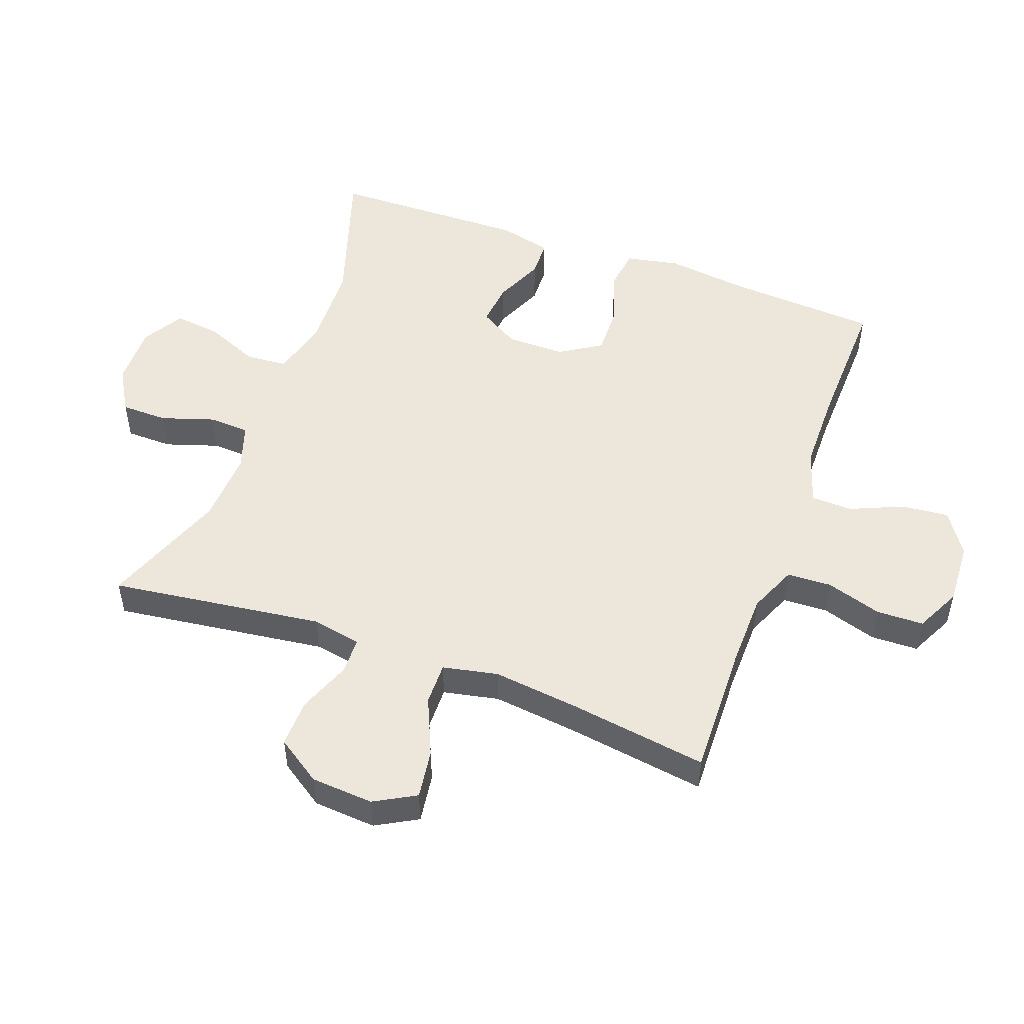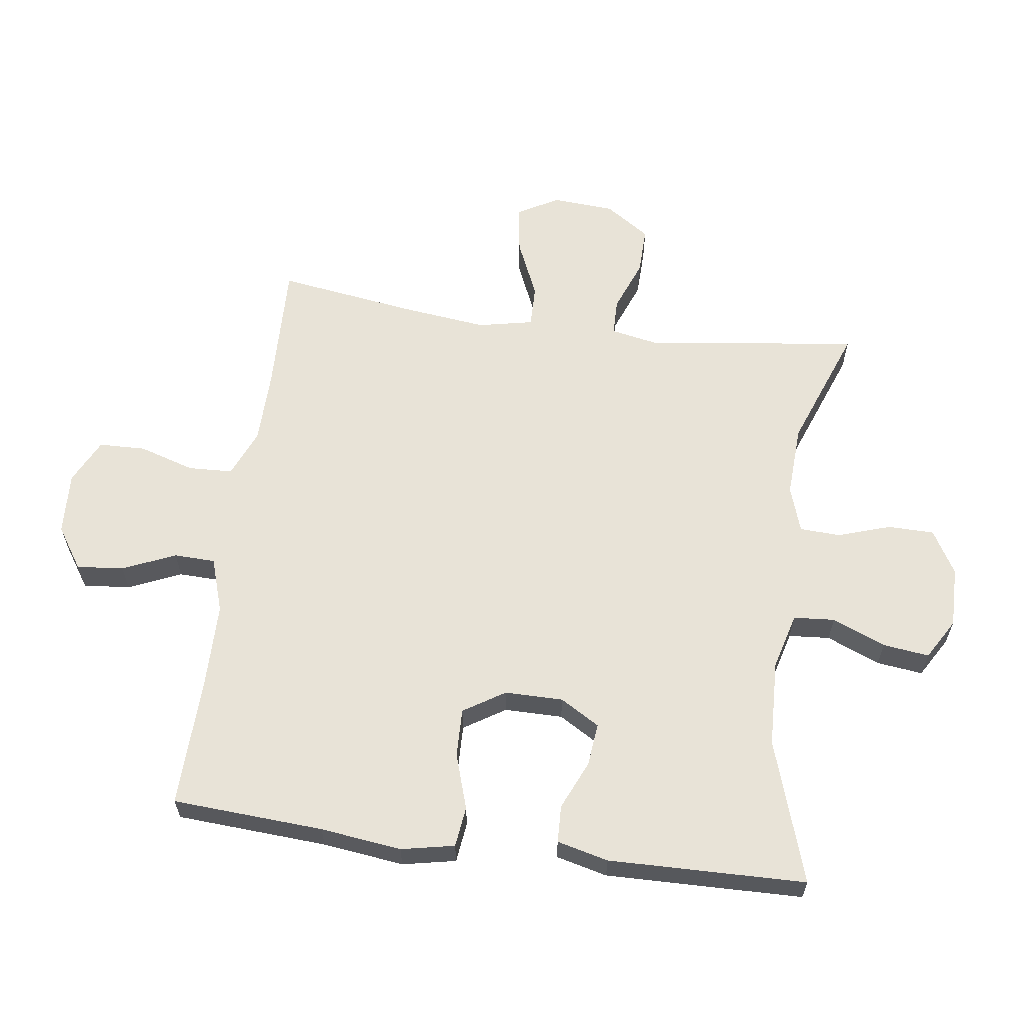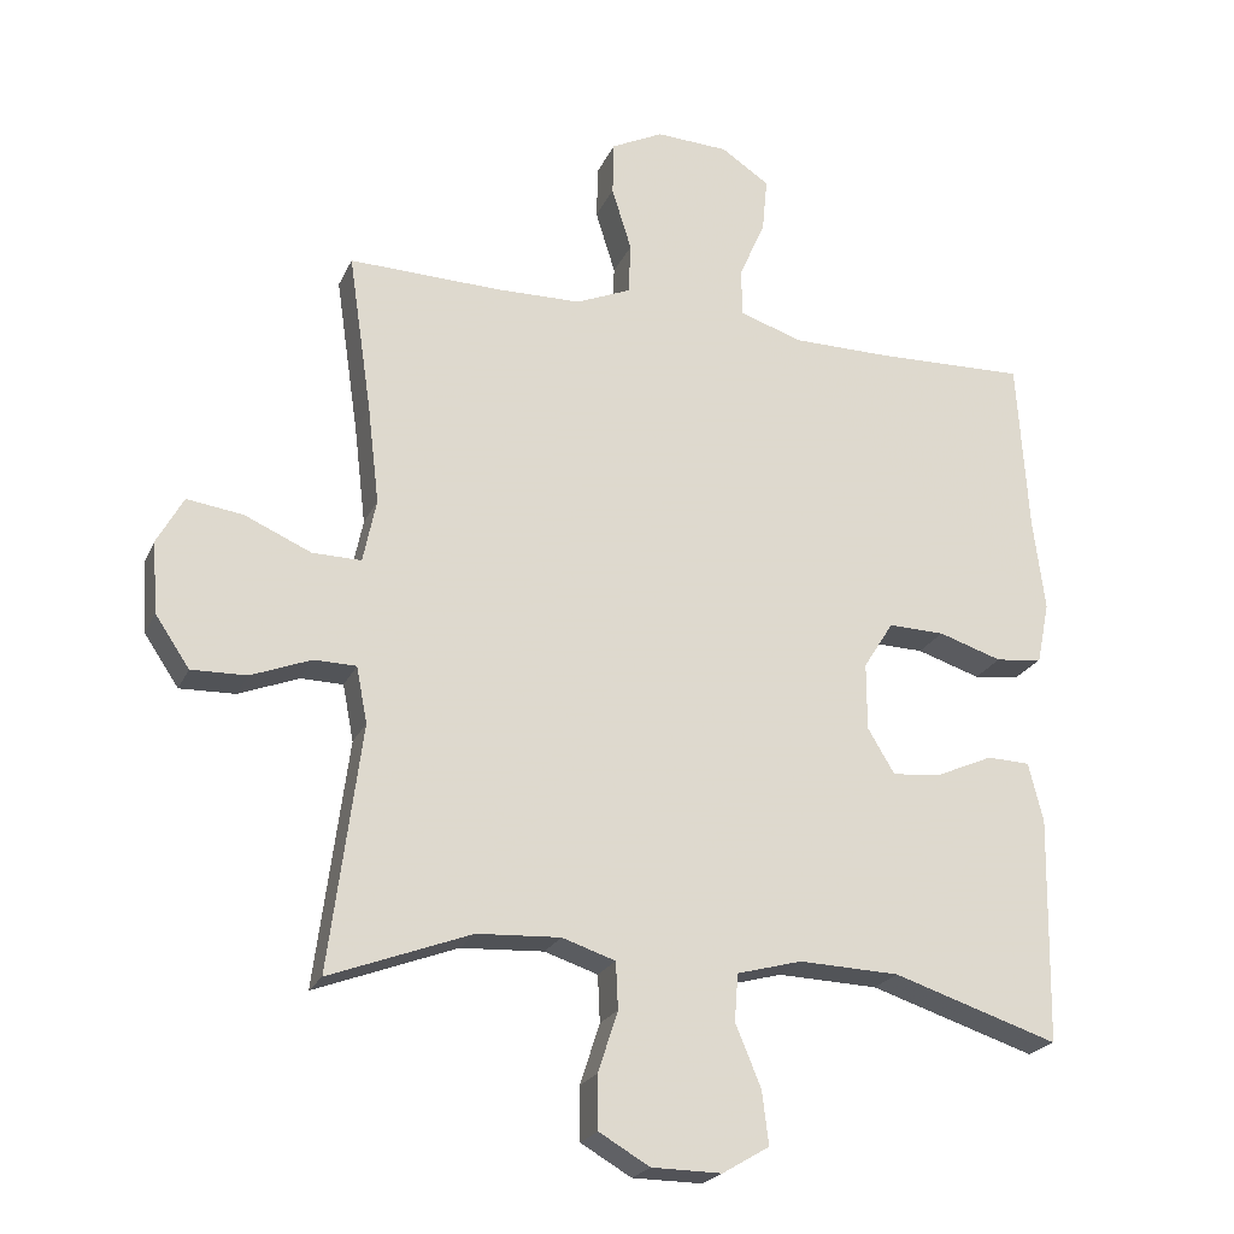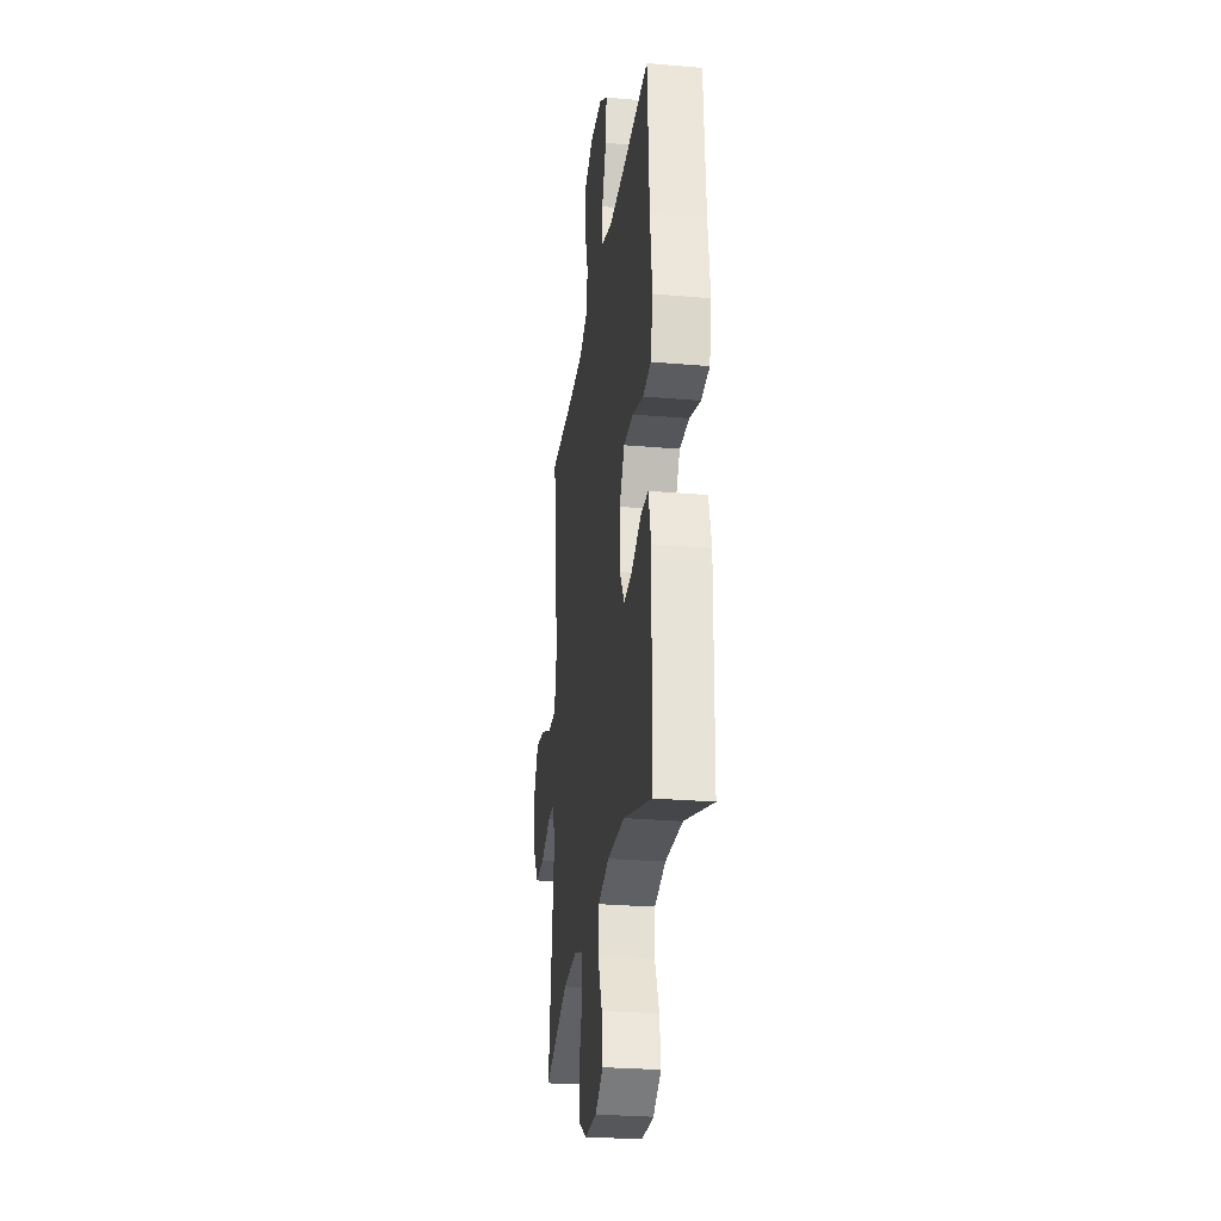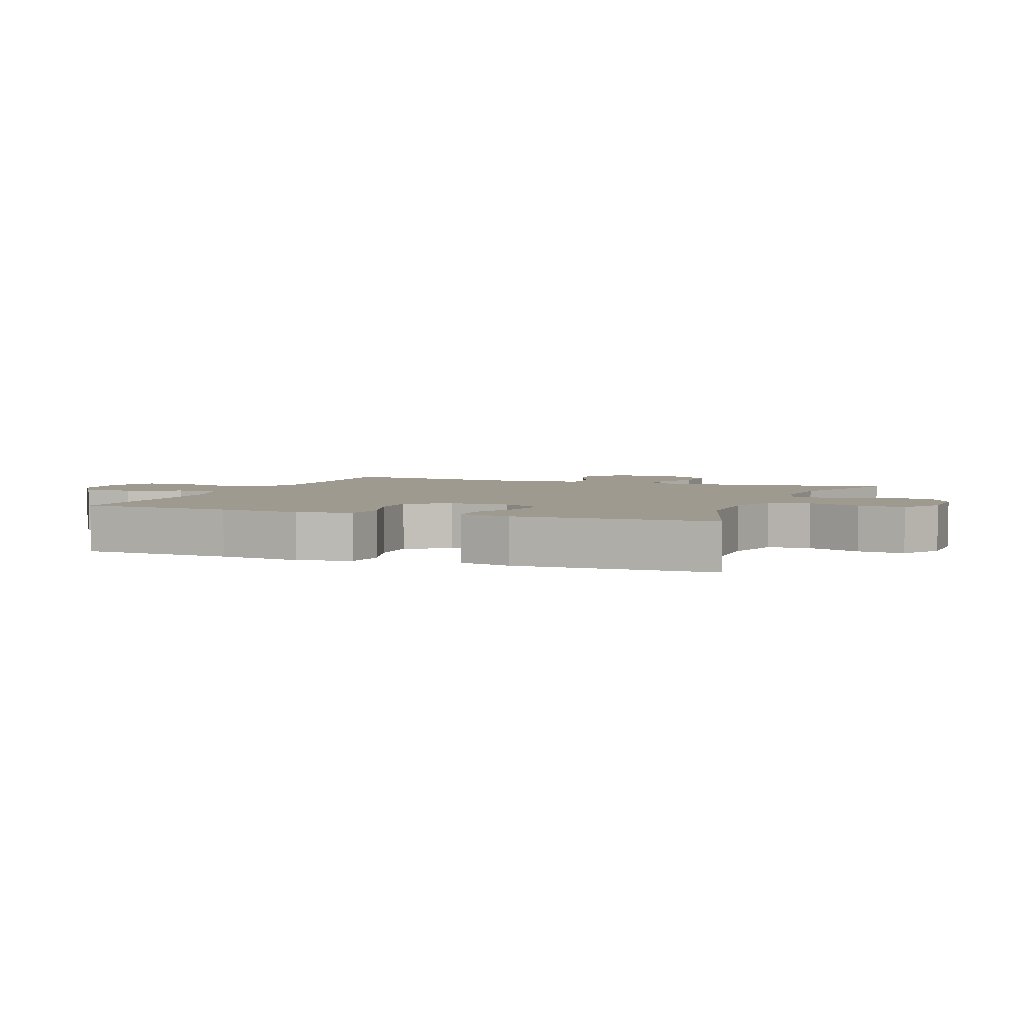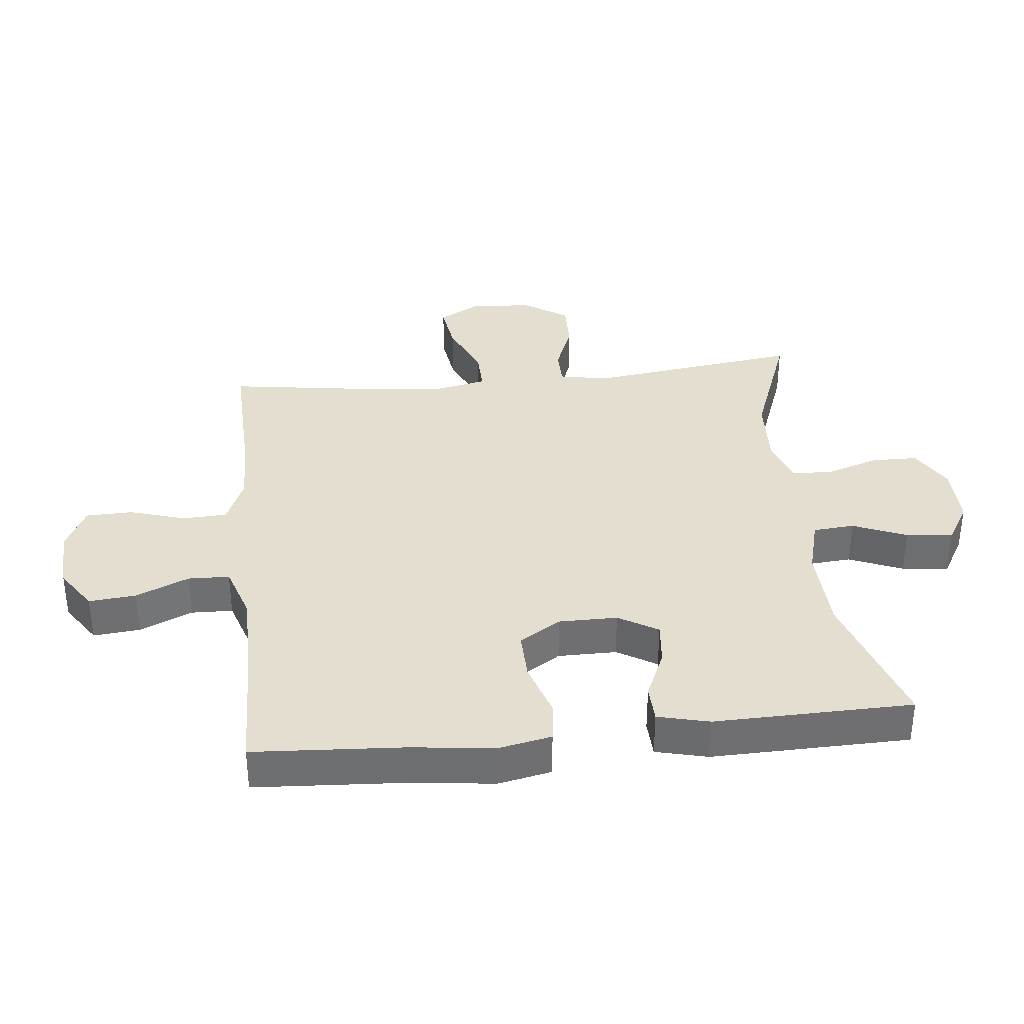
<metadata>
{"format":"obj","ext":"obj","renderer":"f3d","projection":"perspective","resolution":1024,"background":"white","views":[{"elev":50.9,"azim":-69.9,"up":"+Y"},{"elev":61.5,"azim":97.7,"up":"+Y"},{"elev":-22.4,"azim":-19.5,"up":"+Z"},{"elev":-27.5,"azim":82.4,"up":"+Z"},{"elev":3.6,"azim":111.3,"up":"+Y"},{"elev":35.7,"azim":83.9,"up":"+Y"}]}
</metadata>
<code>
v -0.5 0.07 -0.5
v -0.456 0.07 -0.165
v -0.471 0.07 -0.088
v -0.529 0.07 -0.087
v -0.611 0.07 -0.119
v -0.687 0.07 -0.121
v -0.734 0.07 -0.051
v -0.741 0.07 0.047
v -0.705 0.07 0.112
v -0.628 0.07 0.101
v -0.537 0.07 0.061
v -0.47 0.07 0.06
v -0.452 0.07 0.147
v -0.468 0.07 0.282
v -0.5 0.07 0.5
v -0.292 0.07 0.494
v -0.175 0.07 0.496
v -0.1 0.07 0.528
v -0.097 0.07 0.598
v -0.124 0.07 0.685
v -0.122 0.07 0.759
v -0.051 0.07 0.794
v 0.048 0.07 0.789
v 0.114 0.07 0.745
v 0.107 0.07 0.671
v 0.071 0.07 0.588
v 0.073 0.07 0.523
v 0.159 0.07 0.495
v 0.291 0.07 0.494
v 0.5 0.07 0.5
v 0.515 0.07 0.262
v 0.531 0.07 0.134
v 0.514 0.07 0.05
v 0.45 0.07 0.042
v 0.363 0.07 0.07
v 0.286 0.07 0.072
v 0.245 0.07 0.007
v 0.245 0.07 -0.085
v 0.282 0.07 -0.147
v 0.35 0.07 -0.14
v 0.427 0.07 -0.106
v 0.486 0.07 -0.108
v 0.506 0.07 -0.189
v 0.5 0.07 -0.5
v 0.274 0.07 -0.427
v 0.137 0.07 -0.422
v 0.048 0.07 -0.446
v 0.043 0.07 -0.511
v 0.078 0.07 -0.595
v 0.087 0.07 -0.668
v 0.023 0.07 -0.706
v -0.073 0.07 -0.705
v -0.142 0.07 -0.665
v -0.143 0.07 -0.592
v -0.116 0.07 -0.509
v -0.119 0.07 -0.445
v -0.192 0.07 -0.421
v -0.306 0.07 -0.427
v -0.5 0 -0.5
v -0.456 0 -0.165
v -0.471 0 -0.088
v -0.529 0 -0.087
v -0.611 0 -0.119
v -0.687 0 -0.121
v -0.734 0 -0.051
v -0.741 0 0.047
v -0.705 0 0.112
v -0.628 0 0.101
v -0.537 0 0.061
v -0.47 0 0.06
v -0.452 0 0.147
v -0.468 0 0.282
v -0.5 0 0.5
v -0.292 0 0.494
v -0.175 0 0.496
v -0.1 0 0.528
v -0.097 0 0.598
v -0.124 0 0.685
v -0.122 0 0.759
v -0.051 0 0.794
v 0.048 0 0.789
v 0.114 0 0.745
v 0.107 0 0.671
v 0.071 0 0.588
v 0.073 0 0.523
v 0.159 0 0.495
v 0.291 0 0.494
v 0.5 0 0.5
v 0.515 0 0.262
v 0.531 0 0.134
v 0.514 0 0.05
v 0.45 0 0.042
v 0.363 0 0.07
v 0.286 0 0.072
v 0.245 0 0.007
v 0.245 0 -0.085
v 0.282 0 -0.147
v 0.35 0 -0.14
v 0.427 0 -0.106
v 0.486 0 -0.108
v 0.506 0 -0.189
v 0.5 0 -0.5
v 0.274 0 -0.427
v 0.137 0 -0.422
v 0.048 0 -0.446
v 0.043 0 -0.511
v 0.078 0 -0.595
v 0.087 0 -0.668
v 0.023 0 -0.706
v -0.073 0 -0.705
v -0.142 0 -0.665
v -0.143 0 -0.592
v -0.116 0 -0.509
v -0.119 0 -0.445
v -0.192 0 -0.421
v -0.306 0 -0.427
f 53 54 55
f 52 53 55
f 51 52 55
f 50 51 55
f 49 50 55
f 48 49 55
f 47 48 55 56
f 46 47 56 57
f 43 44 45
f 42 43 45
f 41 42 45
f 40 41 45
f 39 40 45 46
f 38 39 46 57
f 33 34 35
f 32 33 35
f 31 32 35
f 31 35 36
f 30 31 36
f 29 30 36
f 28 29 36 37
f 24 25 26
f 23 24 26
f 22 23 26
f 21 22 26
f 20 21 26
f 19 20 26
f 18 19 26 27
f 38 57 58
f 37 38 58
f 28 37 58
f 27 28 58
f 18 27 58
f 17 18 58
f 9 10 11
f 8 9 11
f 7 8 11
f 6 7 11
f 5 6 11
f 4 5 11
f 3 4 11 12
f 2 3 12 13
f 58 1 2
f 17 58 2
f 16 17 2
f 16 2 13
f 16 13 14
f 14 15 16
f 113 112 111
f 113 111 110
f 113 110 109
f 113 109 108
f 113 108 107
f 113 107 106
f 114 113 106 105
f 115 114 105 104
f 103 102 101
f 103 101 100
f 103 100 99
f 103 99 98
f 104 103 98 97
f 115 104 97 96
f 93 92 91
f 93 91 90
f 93 90 89
f 94 93 89
f 94 89 88
f 94 88 87
f 95 94 87 86
f 84 83 82
f 84 82 81
f 84 81 80
f 84 80 79
f 84 79 78
f 84 78 77
f 85 84 77 76
f 116 115 96
f 116 96 95
f 116 95 86
f 116 86 85
f 116 85 76
f 116 76 75
f 69 68 67
f 69 67 66
f 69 66 65
f 69 65 64
f 69 64 63
f 69 63 62
f 70 69 62 61
f 71 70 61 60
f 60 59 116
f 60 116 75
f 60 75 74
f 71 60 74
f 72 71 74
f 74 73 72
f 1 59 60 2
f 2 60 61 3
f 3 61 62 4
f 4 62 63 5
f 5 63 64 6
f 6 64 65 7
f 7 65 66 8
f 8 66 67 9
f 9 67 68 10
f 10 68 69 11
f 11 69 70 12
f 12 70 71 13
f 13 71 72 14
f 14 72 73 15
f 15 73 74 16
f 16 74 75 17
f 17 75 76 18
f 18 76 77 19
f 19 77 78 20
f 20 78 79 21
f 21 79 80 22
f 22 80 81 23
f 23 81 82 24
f 24 82 83 25
f 25 83 84 26
f 26 84 85 27
f 27 85 86 28
f 28 86 87 29
f 29 87 88 30
f 30 88 89 31
f 31 89 90 32
f 32 90 91 33
f 33 91 92 34
f 34 92 93 35
f 35 93 94 36
f 36 94 95 37
f 37 95 96 38
f 38 96 97 39
f 39 97 98 40
f 40 98 99 41
f 41 99 100 42
f 42 100 101 43
f 43 101 102 44
f 44 102 103 45
f 45 103 104 46
f 46 104 105 47
f 47 105 106 48
f 48 106 107 49
f 49 107 108 50
f 50 108 109 51
f 51 109 110 52
f 52 110 111 53
f 53 111 112 54
f 54 112 113 55
f 55 113 114 56
f 56 114 115 57
f 57 115 116 58
f 58 116 59 1

</code>
